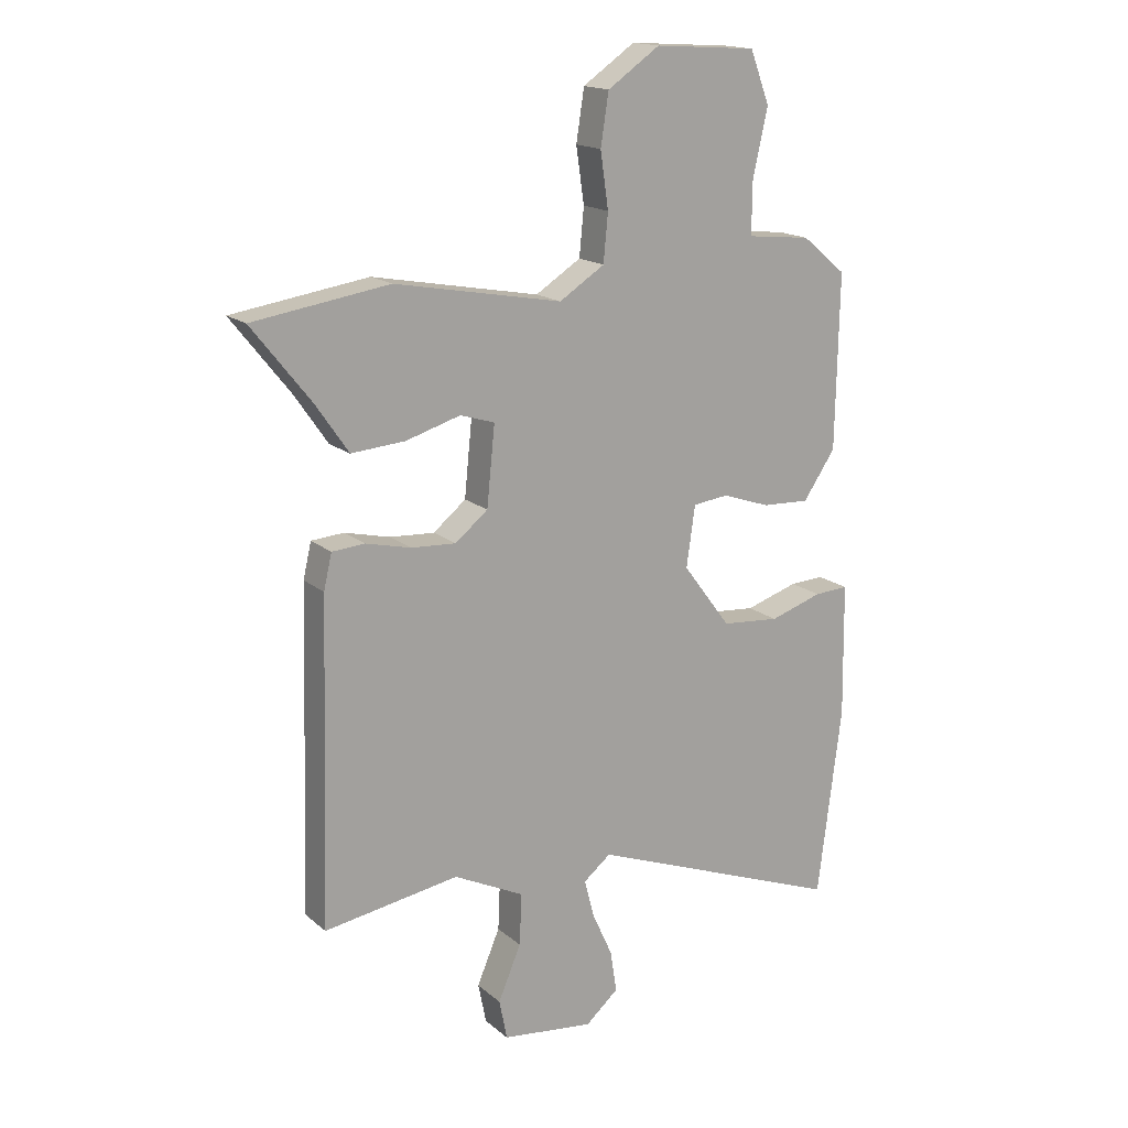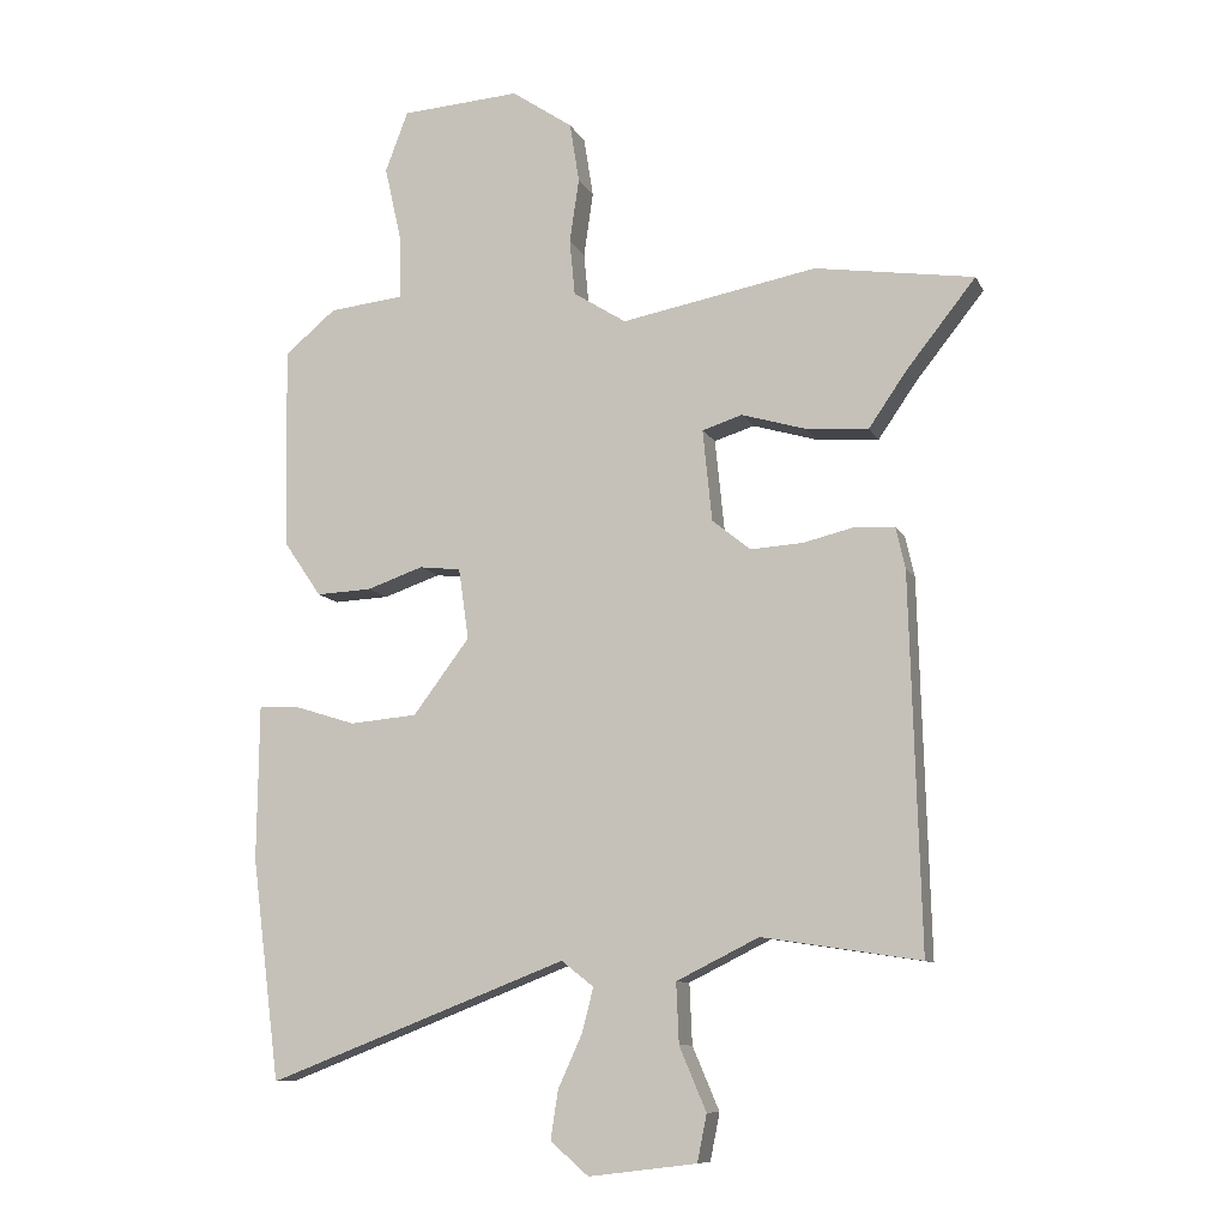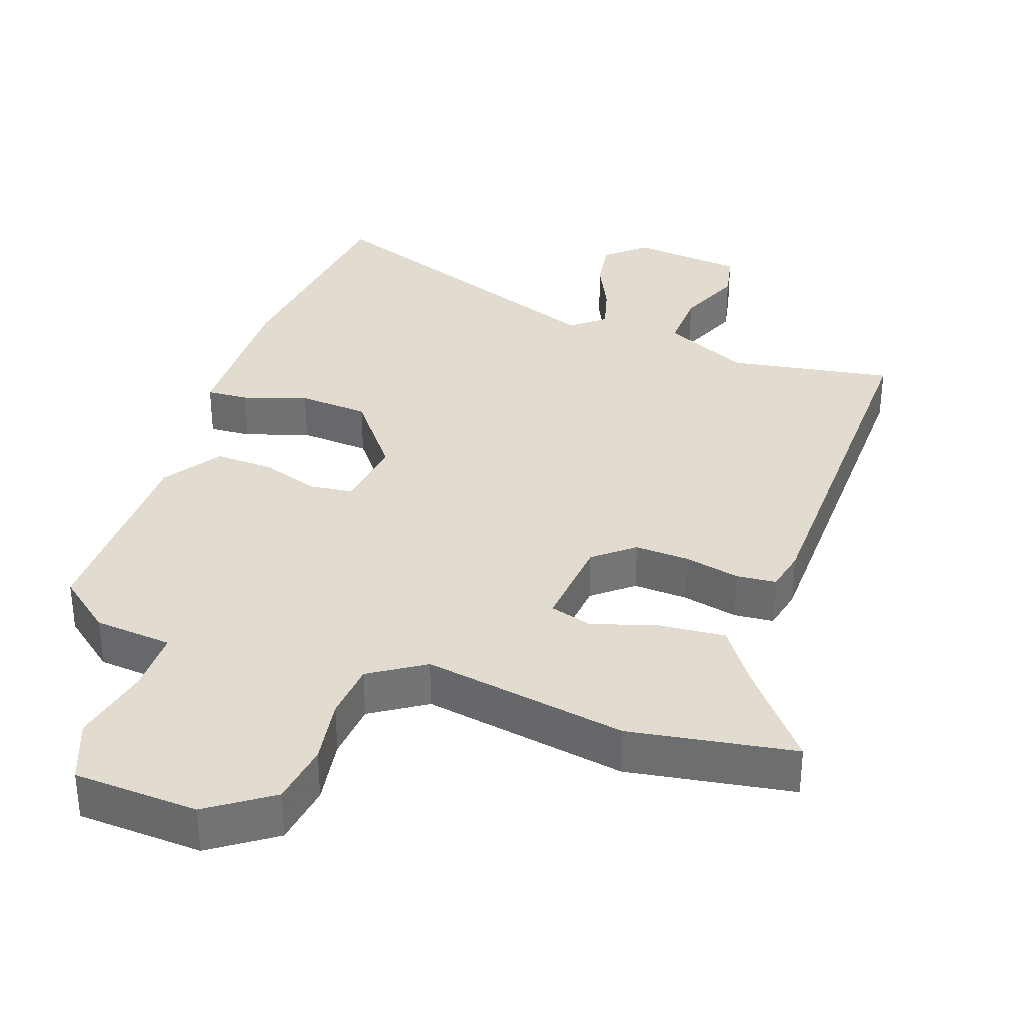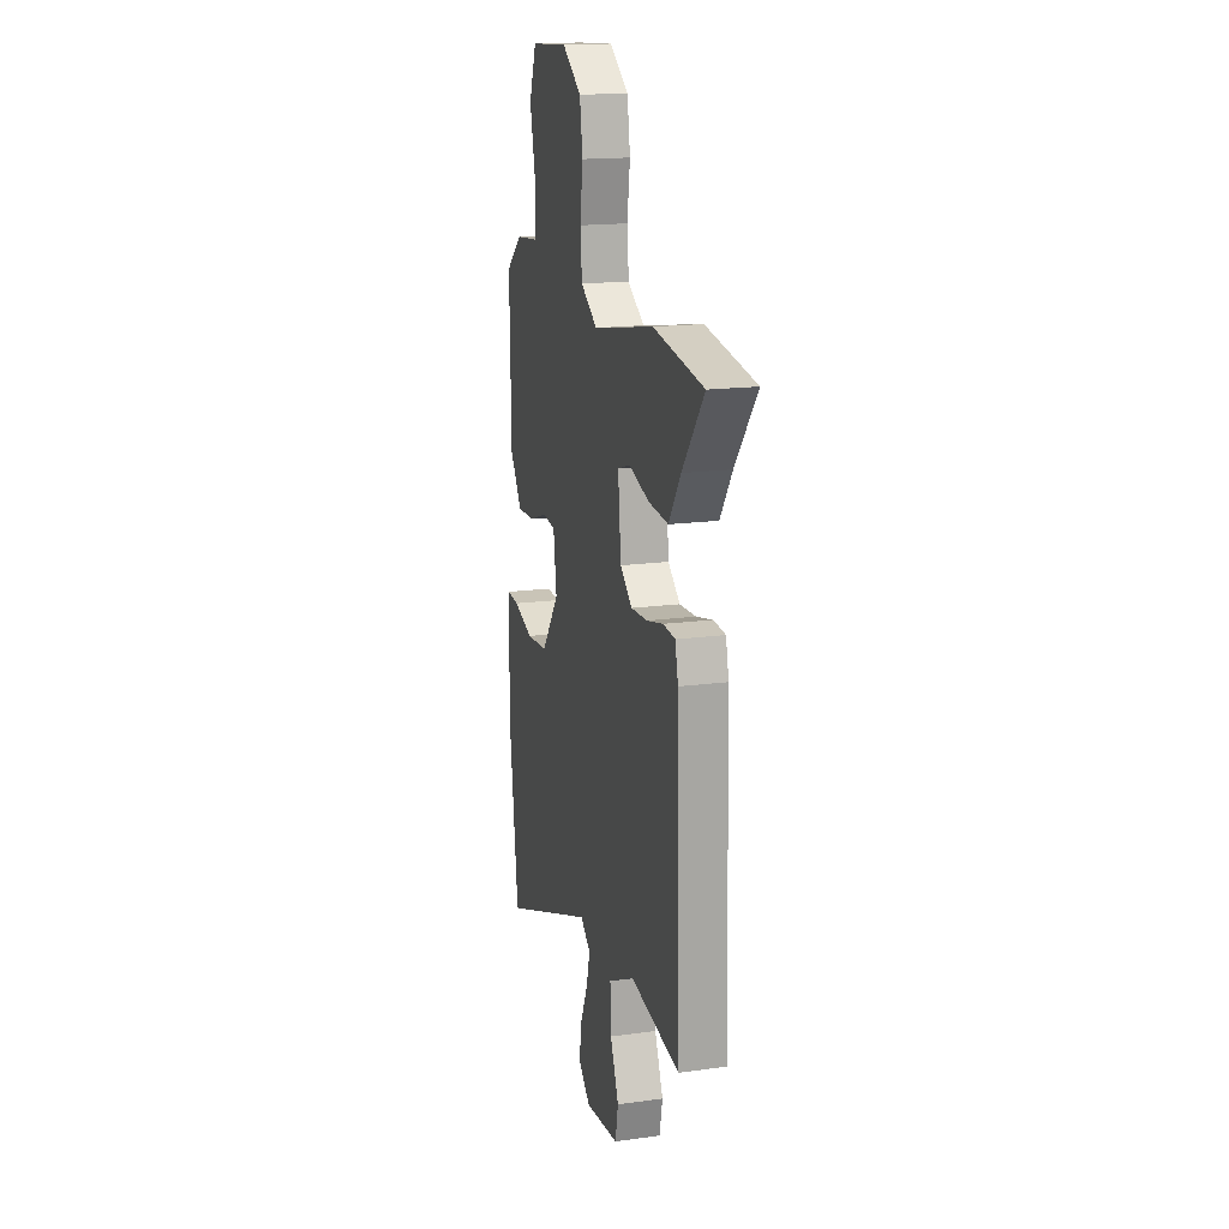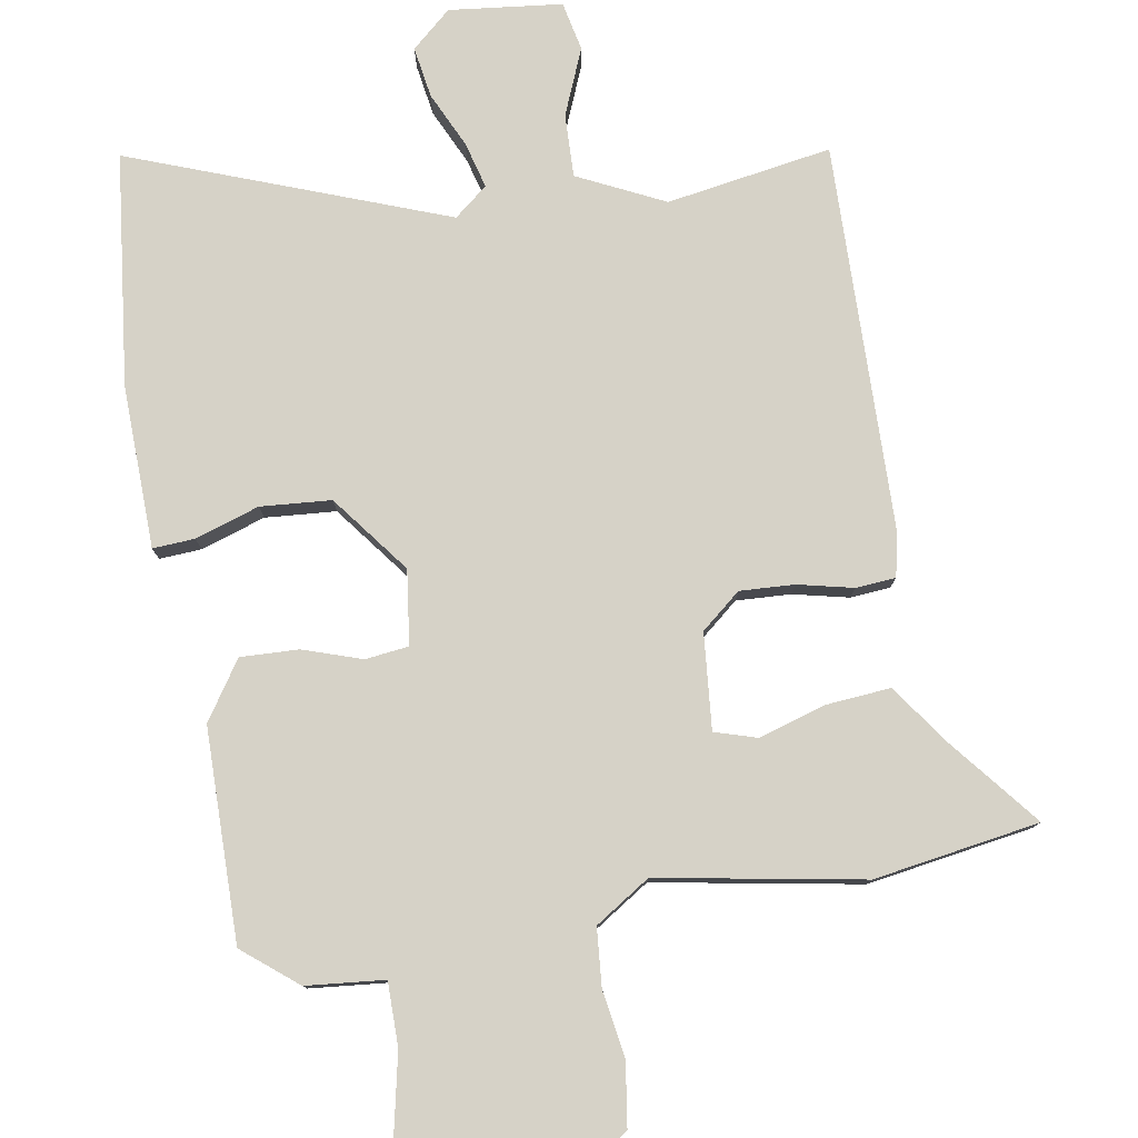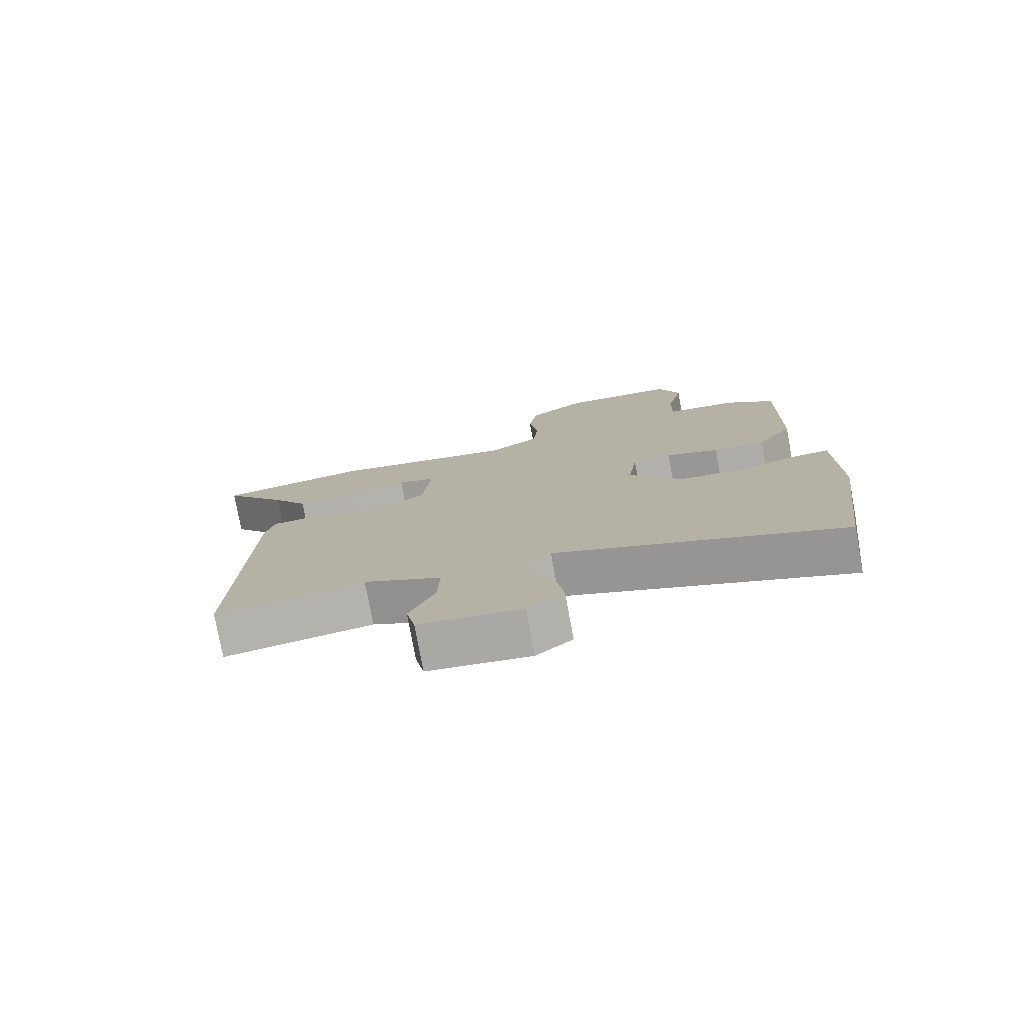
<metadata>
{"format":"obj","ext":"obj","renderer":"f3d","projection":"perspective","resolution":1024,"background":"white","views":[{"elev":16.8,"azim":148.0,"up":"+Z"},{"elev":-9.8,"azim":17.4,"up":"+Z"},{"elev":34.2,"azim":18.6,"up":"+Y"},{"elev":17.1,"azim":74.8,"up":"+Z"},{"elev":78.6,"azim":-10.2,"up":"+Y"},{"elev":-77.7,"azim":-169.6,"up":"+Z"}]}
</metadata>
<code>
v 0.356 0.07 0.521
v 0.593 0.07 0.486
v 0.49 0.07 0.356
v 0.433 0.07 0.273
v 0.339 0.07 0.28
v 0.244 0.07 0.308
v 0.184 0.07 0.289
v 0.198 0.07 0.152
v 0.255 0.07 0.106
v 0.333 0.07 0.111
v 0.412 0.07 0.13
v 0.469 0.07 0.126
v 0.483 0.07 0.065
v 0.499 0.07 -0.49
v 0.263 0.07 -0.454
v 0.14 0.07 -0.515
v 0.144 0.07 -0.605
v 0.184 0.07 -0.699
v 0.17 0.07 -0.769
v 0.009 0.07 -0.789
v -0.048 0.07 -0.74
v -0.037 0.07 -0.667
v -0.001 0.07 -0.588
v 0.016 0.07 -0.522
v -0.032 0.07 -0.484
v -0.48 0.07 -0.657
v -0.522 0.07 -0.326
v -0.52 0.07 -0.18
v -0.519 0.07 -0.093
v -0.459 0.07 -0.096
v -0.367 0.07 -0.125
v -0.266 0.07 -0.116
v -0.182 0.07 -0.004
v -0.197 0.07 0.102
v -0.259 0.07 0.109
v -0.343 0.07 0.08
v -0.426 0.07 0.076
v -0.482 0.07 0.158
v -0.488 0.07 0.461
v -0.411 0.07 0.525
v -0.299 0.07 0.537
v -0.3 0.07 0.628
v -0.326 0.07 0.744
v -0.292 0.07 0.834
v -0.114 0.07 0.846
v -0.023 0.07 0.784
v -0.009 0.07 0.695
v -0.023 0.07 0.599
v -0.015 0.07 0.516
v 0.064 0.07 0.466
v 0.356 0 0.521
v 0.593 0 0.486
v 0.49 0 0.356
v 0.433 0 0.273
v 0.339 0 0.28
v 0.244 0 0.308
v 0.184 0 0.289
v 0.198 0 0.152
v 0.255 0 0.106
v 0.333 0 0.111
v 0.412 0 0.13
v 0.469 0 0.126
v 0.483 0 0.065
v 0.499 0 -0.49
v 0.263 0 -0.454
v 0.14 0 -0.515
v 0.144 0 -0.605
v 0.184 0 -0.699
v 0.17 0 -0.769
v 0.009 0 -0.789
v -0.048 0 -0.74
v -0.037 0 -0.667
v -0.001 0 -0.588
v 0.016 0 -0.522
v -0.032 0 -0.484
v -0.48 0 -0.657
v -0.522 0 -0.326
v -0.52 0 -0.18
v -0.519 0 -0.093
v -0.459 0 -0.096
v -0.367 0 -0.125
v -0.266 0 -0.116
v -0.182 0 -0.004
v -0.197 0 0.102
v -0.259 0 0.109
v -0.343 0 0.08
v -0.426 0 0.076
v -0.482 0 0.158
v -0.488 0 0.461
v -0.411 0 0.525
v -0.299 0 0.537
v -0.3 0 0.628
v -0.326 0 0.744
v -0.292 0 0.834
v -0.114 0 0.846
v -0.023 0 0.784
v -0.009 0 0.695
v -0.023 0 0.599
v -0.015 0 0.516
v 0.064 0 0.466
f 45 46 47 48
f 45 48 49
f 42 43 44 45
f 41 42 45 49
f 40 41 49 50
f 38 39 40 50
f 35 36 37 38
f 34 35 38 50
f 28 29 30 31
f 28 31 32
f 25 26 27 28
f 25 28 32
f 24 25 32 33
f 20 21 22 23
f 20 23 24
f 17 18 19 20
f 16 17 20 24
f 15 16 24 33
f 10 11 12 13
f 9 10 13 14
f 8 9 14 15
f 3 4 5 6
f 1 2 3 6
f 1 6 7
f 50 1 7
f 34 50 7 8
f 8 15 33 34
f 98 97 96 95
f 99 98 95
f 95 94 93 92
f 99 95 92 91
f 100 99 91 90
f 100 90 89 88
f 88 87 86 85
f 100 88 85 84
f 81 80 79 78
f 82 81 78
f 78 77 76 75
f 82 78 75
f 83 82 75 74
f 73 72 71 70
f 74 73 70
f 70 69 68 67
f 74 70 67 66
f 83 74 66 65
f 63 62 61 60
f 64 63 60 59
f 65 64 59 58
f 56 55 54 53
f 56 53 52 51
f 57 56 51
f 57 51 100
f 58 57 100 84
f 84 83 65 58
f 1 51 52 2
f 2 52 53 3
f 3 53 54 4
f 4 54 55 5
f 5 55 56 6
f 6 56 57 7
f 7 57 58 8
f 8 58 59 9
f 9 59 60 10
f 10 60 61 11
f 11 61 62 12
f 12 62 63 13
f 13 63 64 14
f 14 64 65 15
f 15 65 66 16
f 16 66 67 17
f 17 67 68 18
f 18 68 69 19
f 19 69 70 20
f 20 70 71 21
f 21 71 72 22
f 22 72 73 23
f 23 73 74 24
f 24 74 75 25
f 25 75 76 26
f 26 76 77 27
f 27 77 78 28
f 28 78 79 29
f 29 79 80 30
f 30 80 81 31
f 31 81 82 32
f 32 82 83 33
f 33 83 84 34
f 34 84 85 35
f 35 85 86 36
f 36 86 87 37
f 37 87 88 38
f 38 88 89 39
f 39 89 90 40
f 40 90 91 41
f 41 91 92 42
f 42 92 93 43
f 43 93 94 44
f 44 94 95 45
f 45 95 96 46
f 46 96 97 47
f 47 97 98 48
f 48 98 99 49
f 49 99 100 50
f 50 100 51 1

</code>
